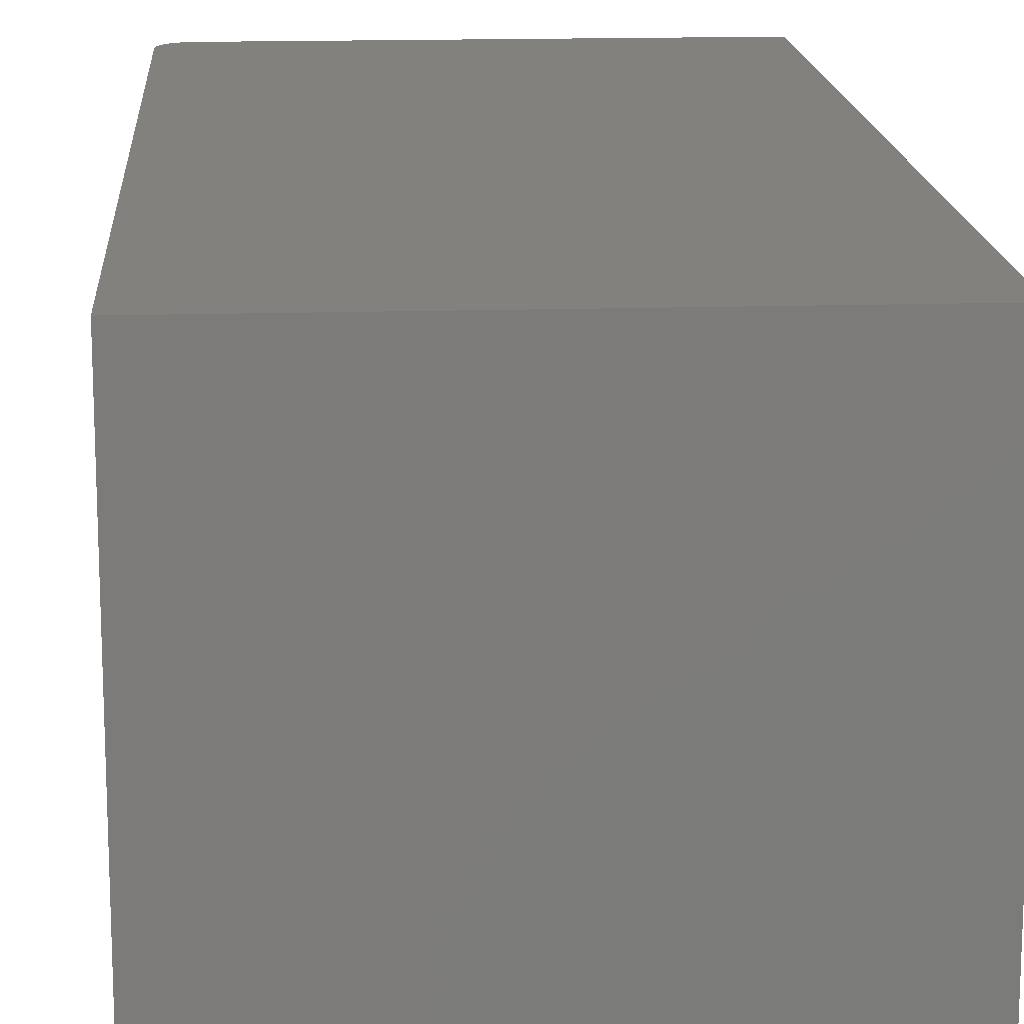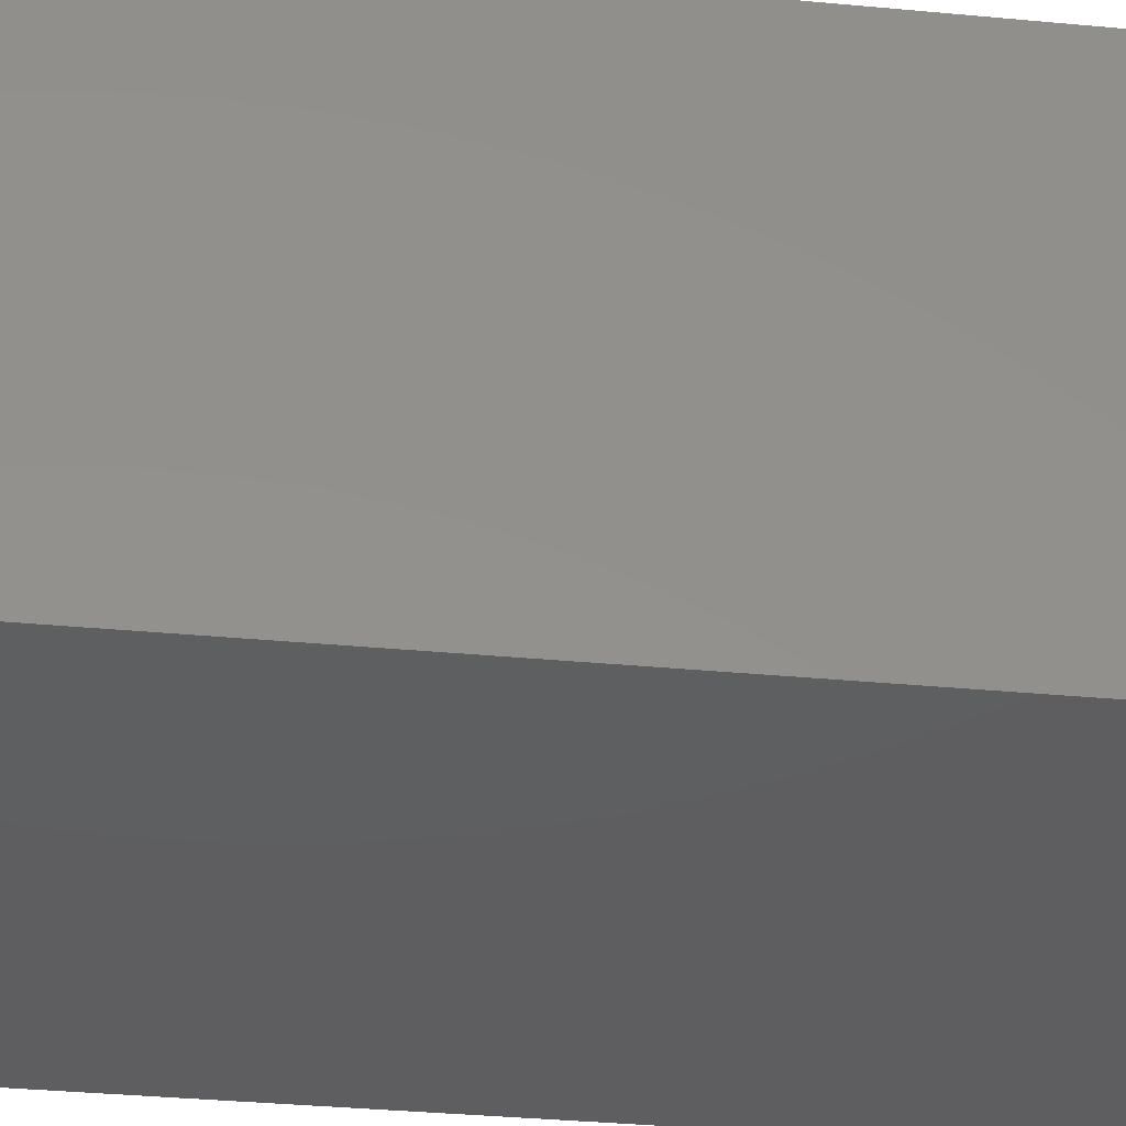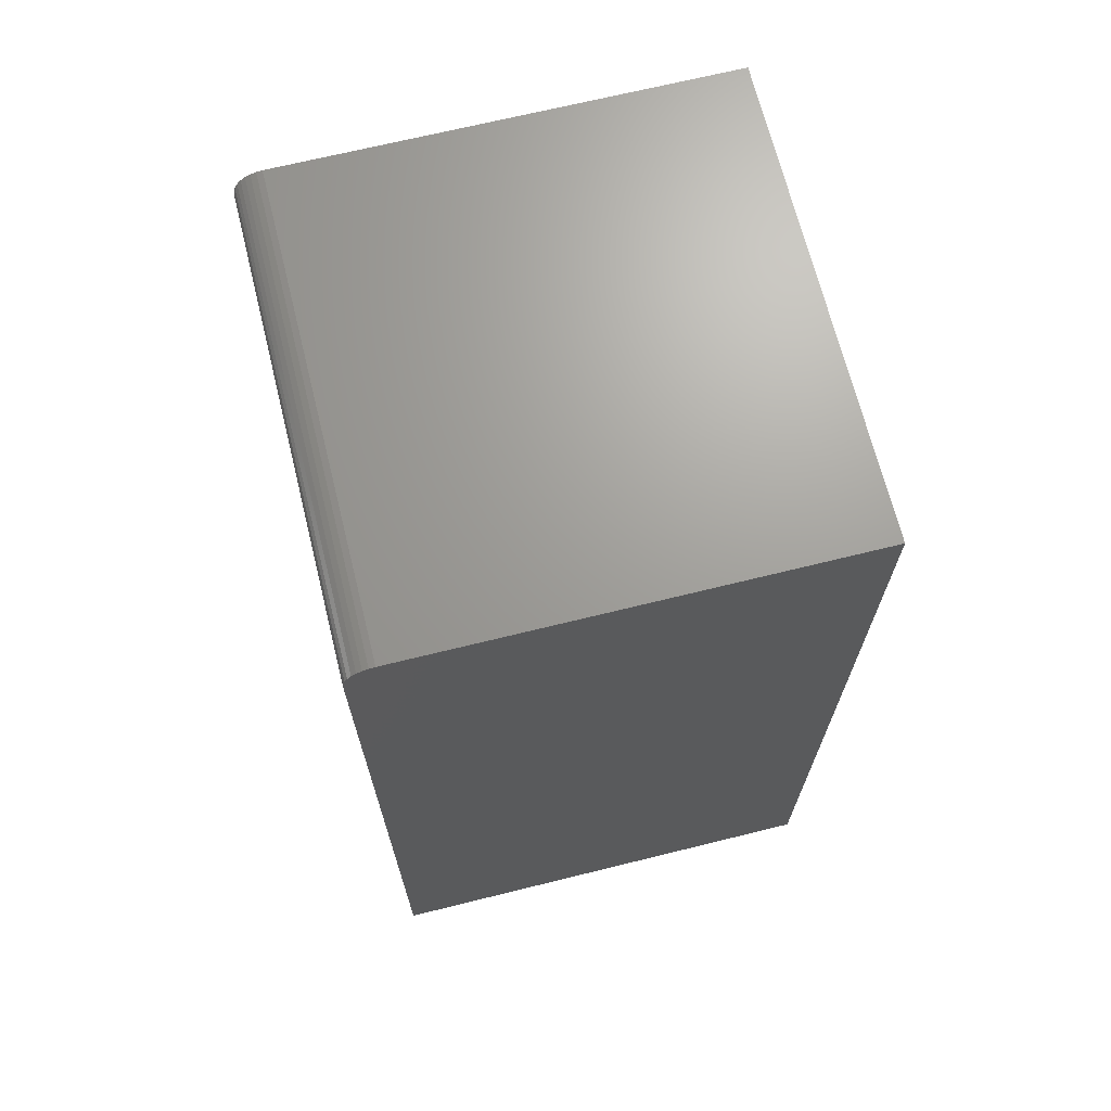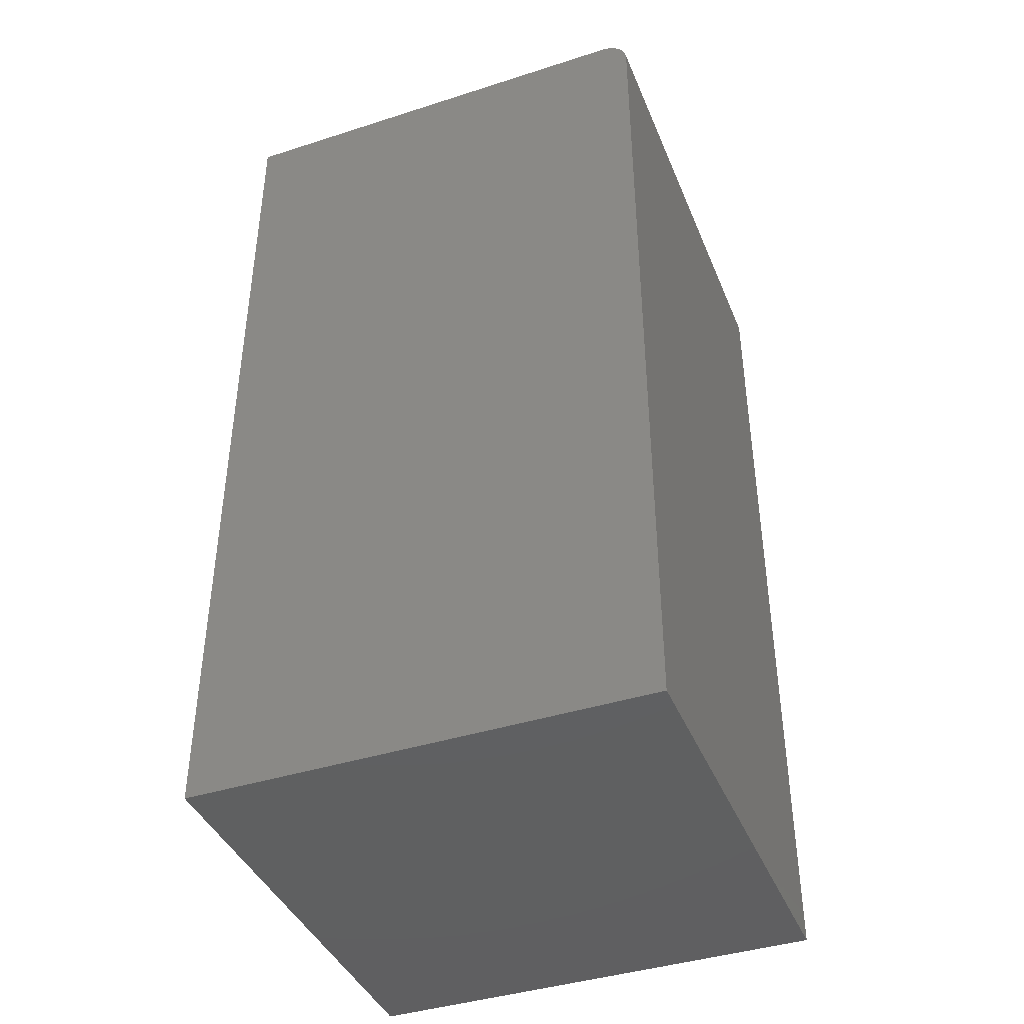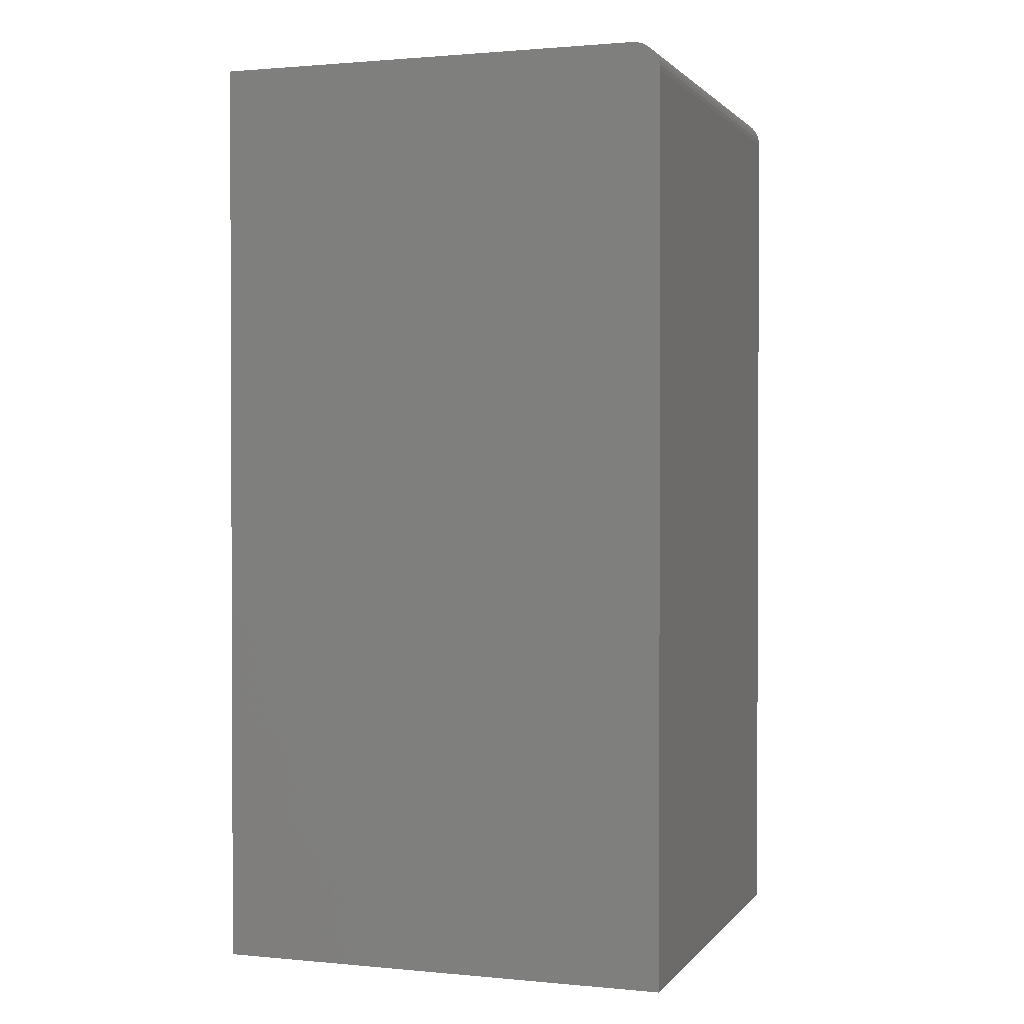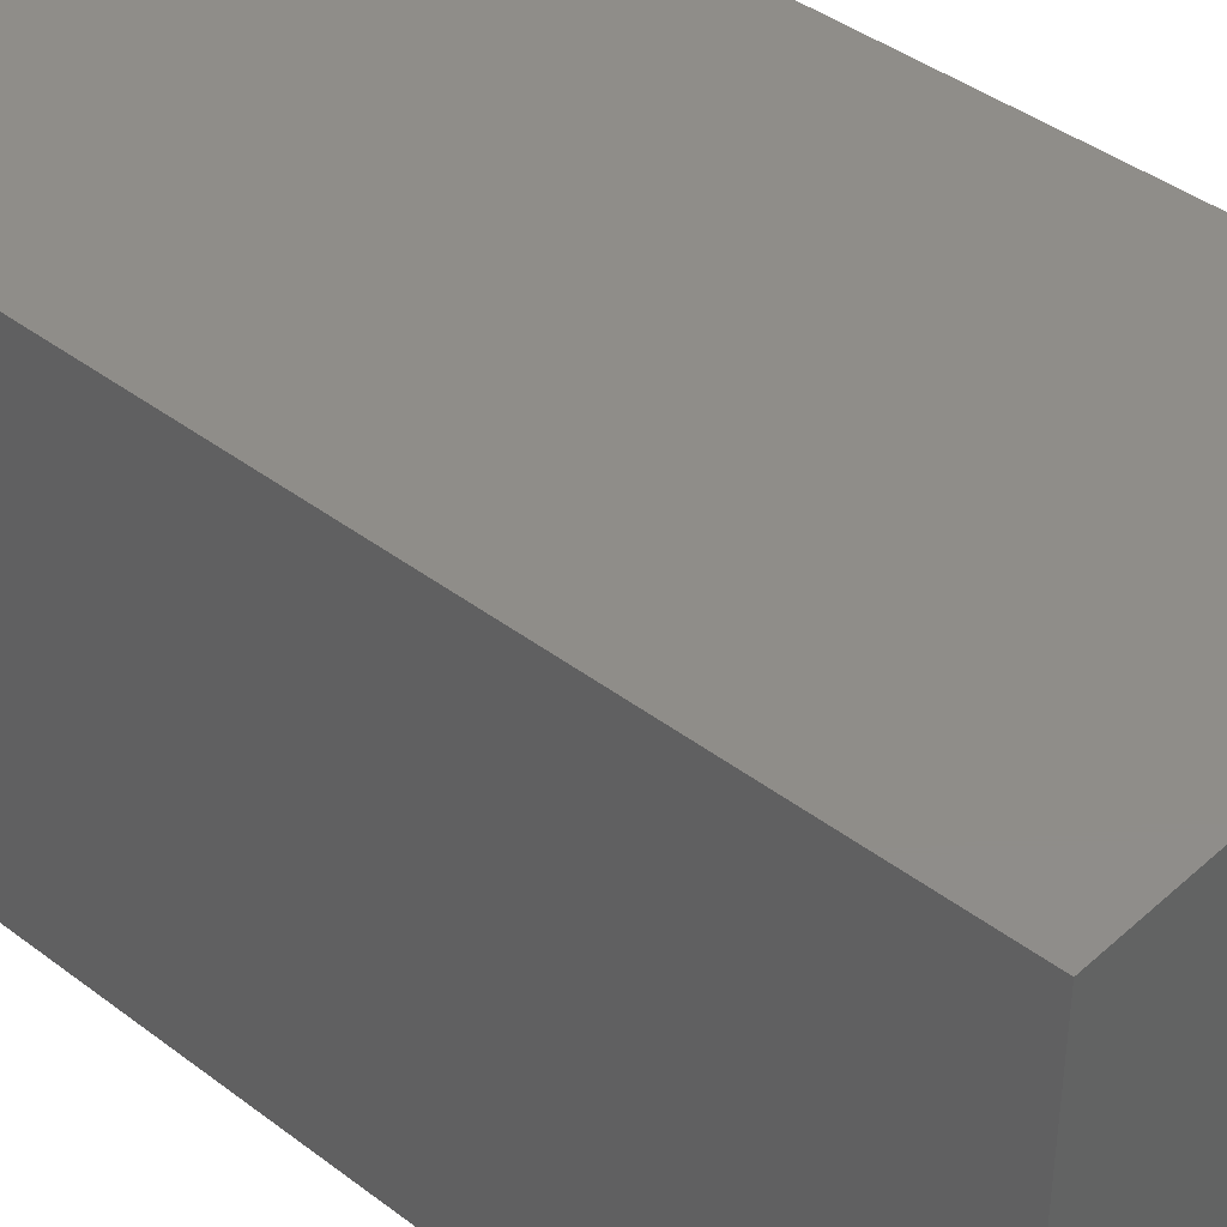
<metadata>
{"format":"stl","ext":"stl","renderer":"f3d","projection":"perspective","resolution":1024,"background":"white","views":[{"elev":15.7,"azim":176.3,"up":"+Y"},{"elev":-36.5,"azim":-96.9,"up":"+Y"},{"elev":68.8,"azim":166.1,"up":"+Z"},{"elev":-41.1,"azim":21.3,"up":"+Z"},{"elev":1.3,"azim":19.0,"up":"+Z"},{"elev":41.3,"azim":132.6,"up":"+Y"}]}
</metadata>
<code>
# stl→obj: 24 verts, 44 faces
v -0.1875 -0.1875 0.75
v 0.1641 -0.1875 0.75
v -0.1875 0.1875 0.75
v 0.1641 0.1875 0.75
v 0.1686 0.1875 0.7495
v 0.173 0.1875 0.7482
v 0.1771 0.1875 0.7461
v 0.1806 0.1875 0.7431
v 0.1836 0.1875 0.7396
v 0.1857 0.1875 0.7355
v 0.187 0.1875 0.7311
v 0.1875 0.1875 0.7266
v 0.1875 0.1875 0
v -0.1875 0.1875 0
v 0.1875 -0.1875 0
v 0.1875 -0.1875 0.7266
v 0.173 -0.1875 0.7482
v 0.1686 -0.1875 0.7495
v -0.1875 -0.1875 0
v 0.187 -0.1875 0.7311
v 0.1857 -0.1875 0.7355
v 0.1836 -0.1875 0.7396
v 0.1806 -0.1875 0.7431
v 0.1771 -0.1875 0.7461
f 1 2 3
f 3 2 4
f 4 5 6
f 3 4 6
f 3 6 7
f 3 7 8
f 3 8 9
f 3 9 10
f 3 10 11
f 3 11 12
f 3 12 13
f 3 13 14
f 15 13 16
f 16 13 12
f 2 17 18
f 1 19 15
f 1 15 16
f 1 16 20
f 1 20 21
f 1 21 22
f 1 22 23
f 1 23 24
f 1 24 17
f 1 17 2
f 16 12 20
f 20 12 11
f 20 11 21
f 21 11 10
f 21 10 22
f 22 10 9
f 22 9 23
f 23 9 8
f 23 8 24
f 24 8 7
f 24 7 17
f 17 7 6
f 17 6 18
f 18 6 5
f 18 5 2
f 2 5 4
f 19 14 15
f 15 14 13
f 14 19 3
f 3 19 1

</code>
